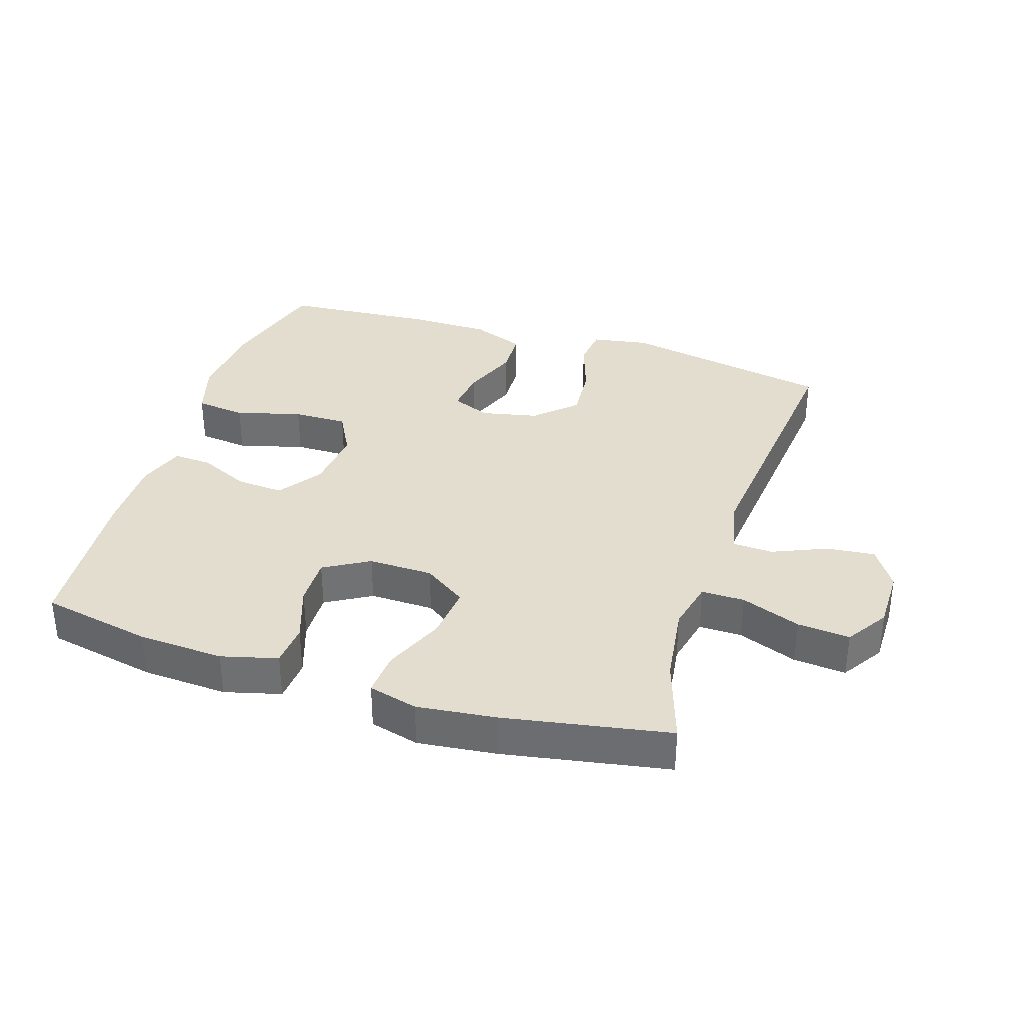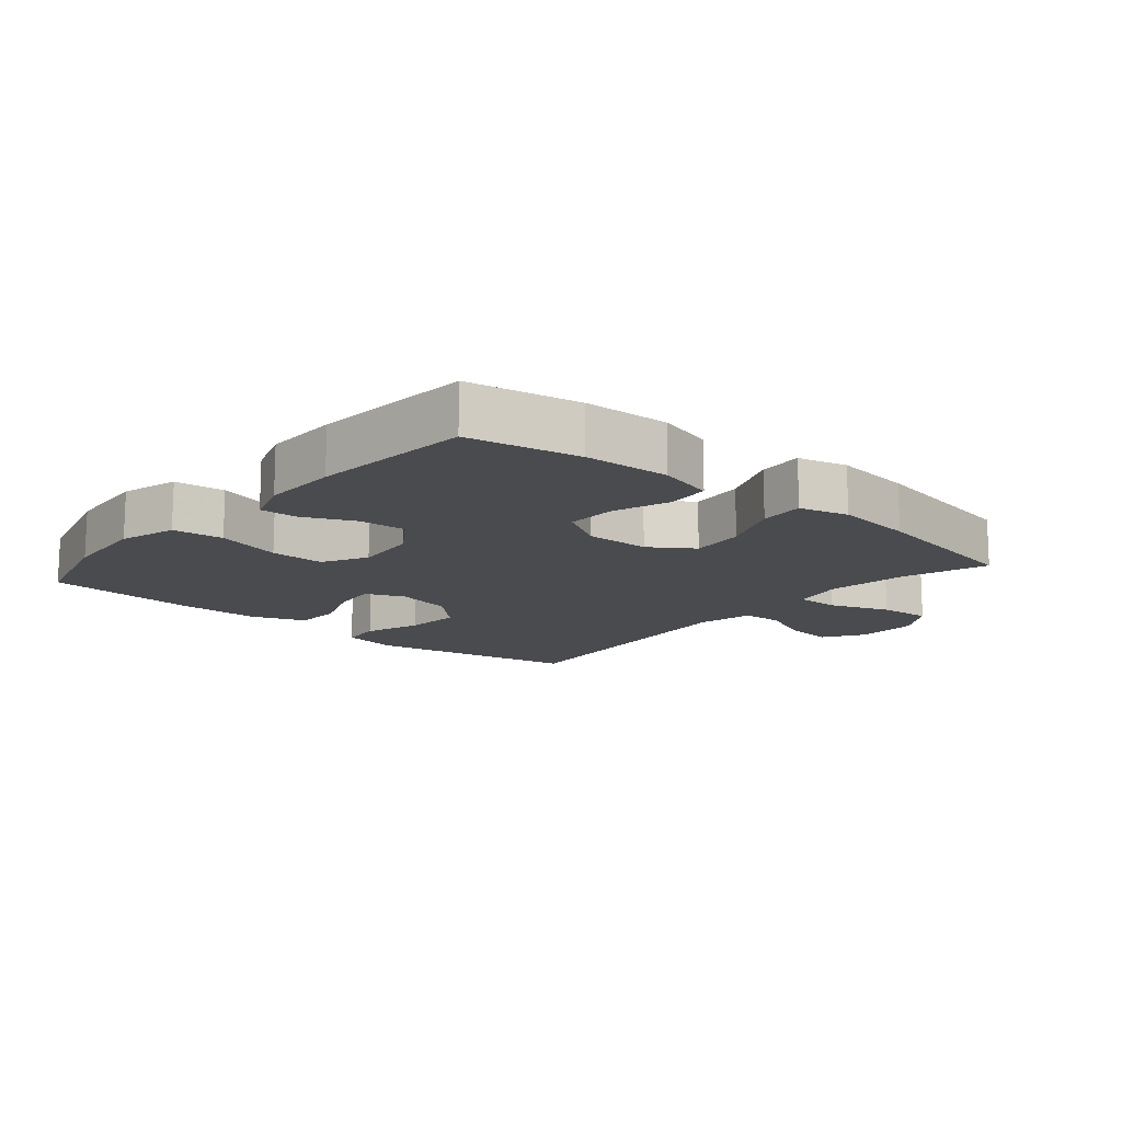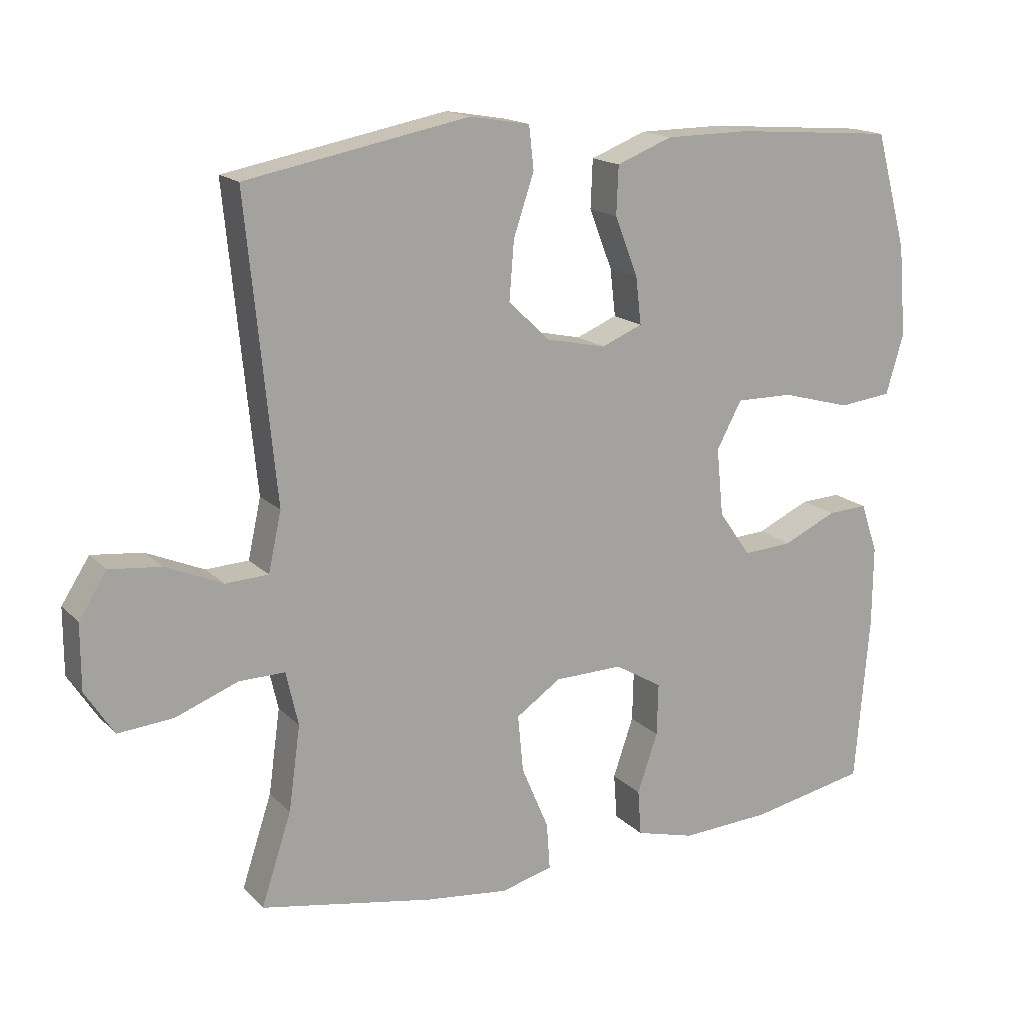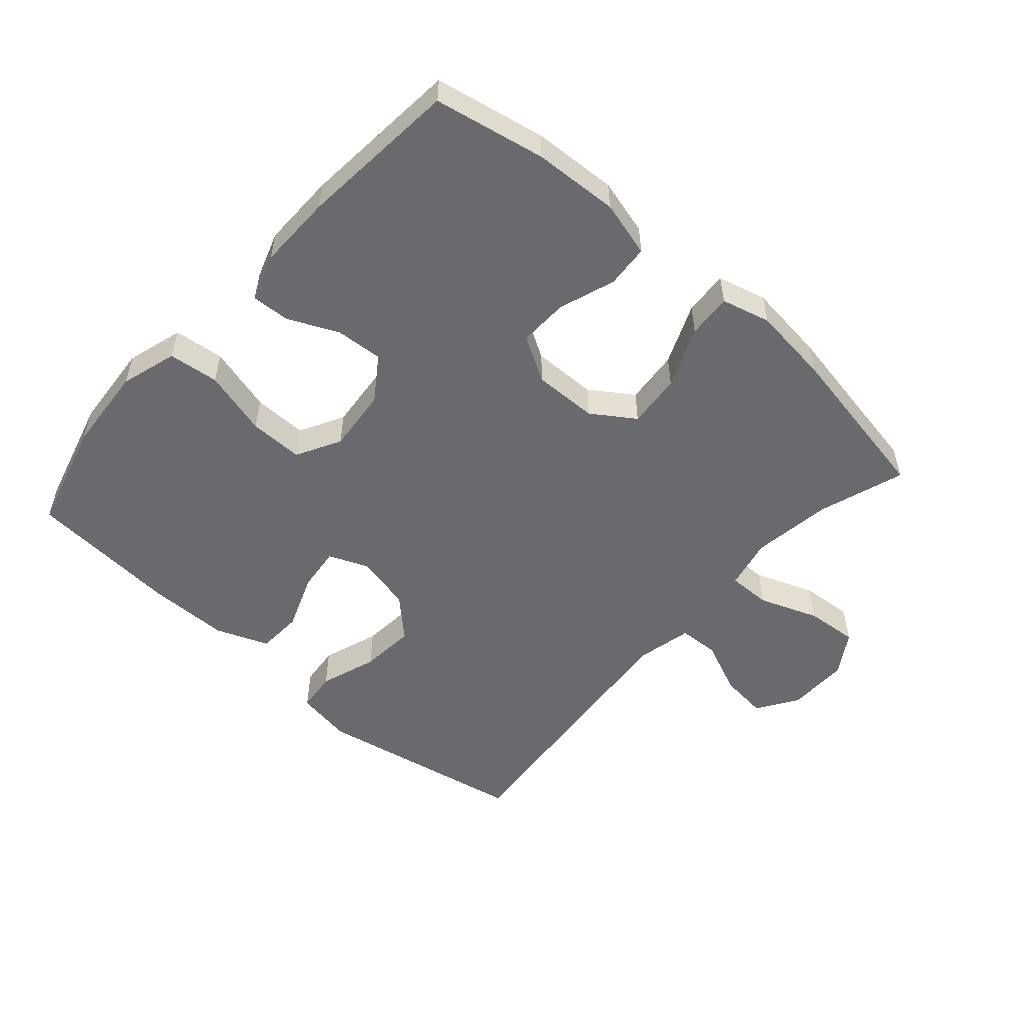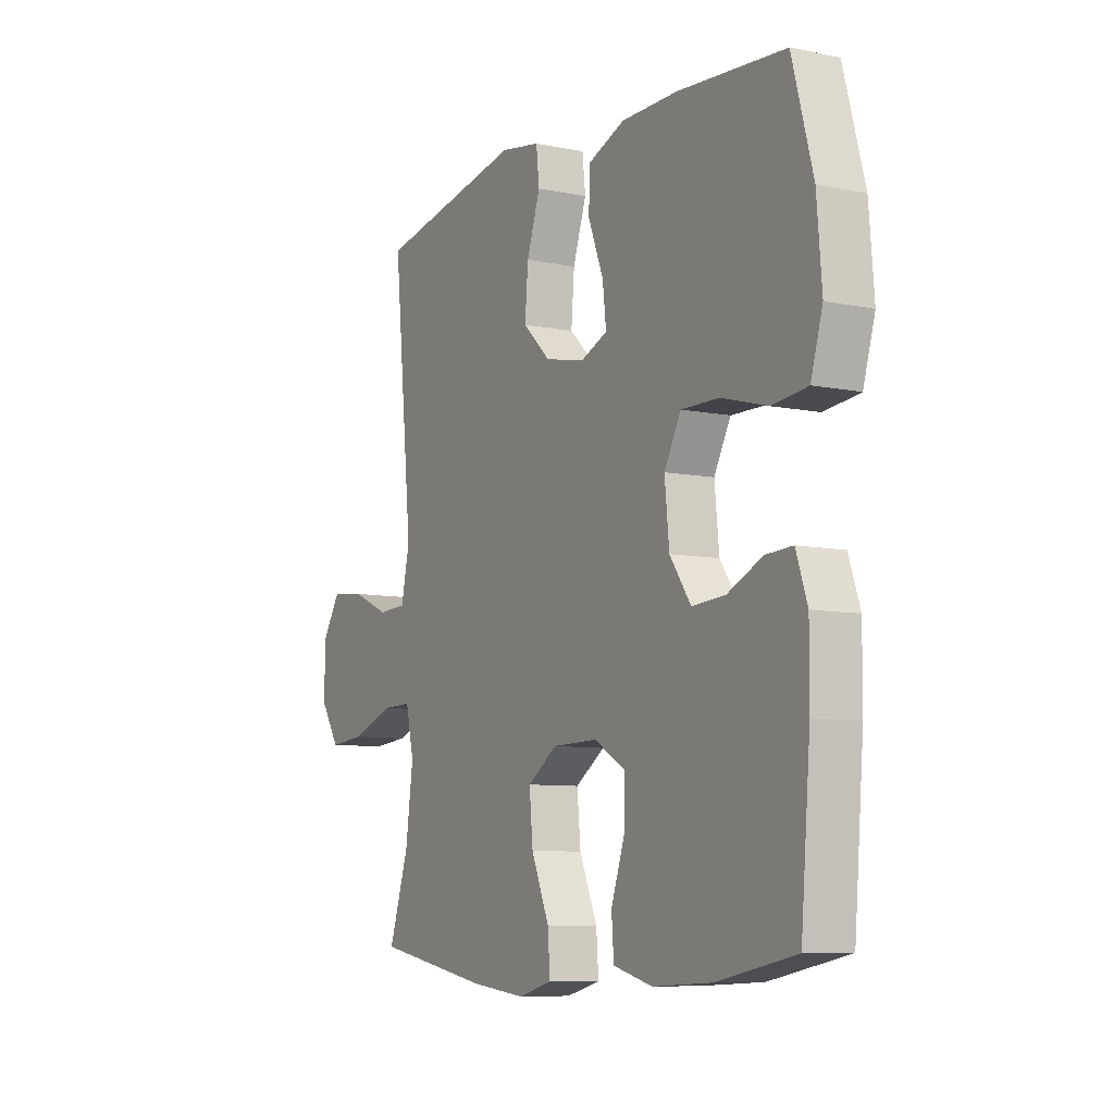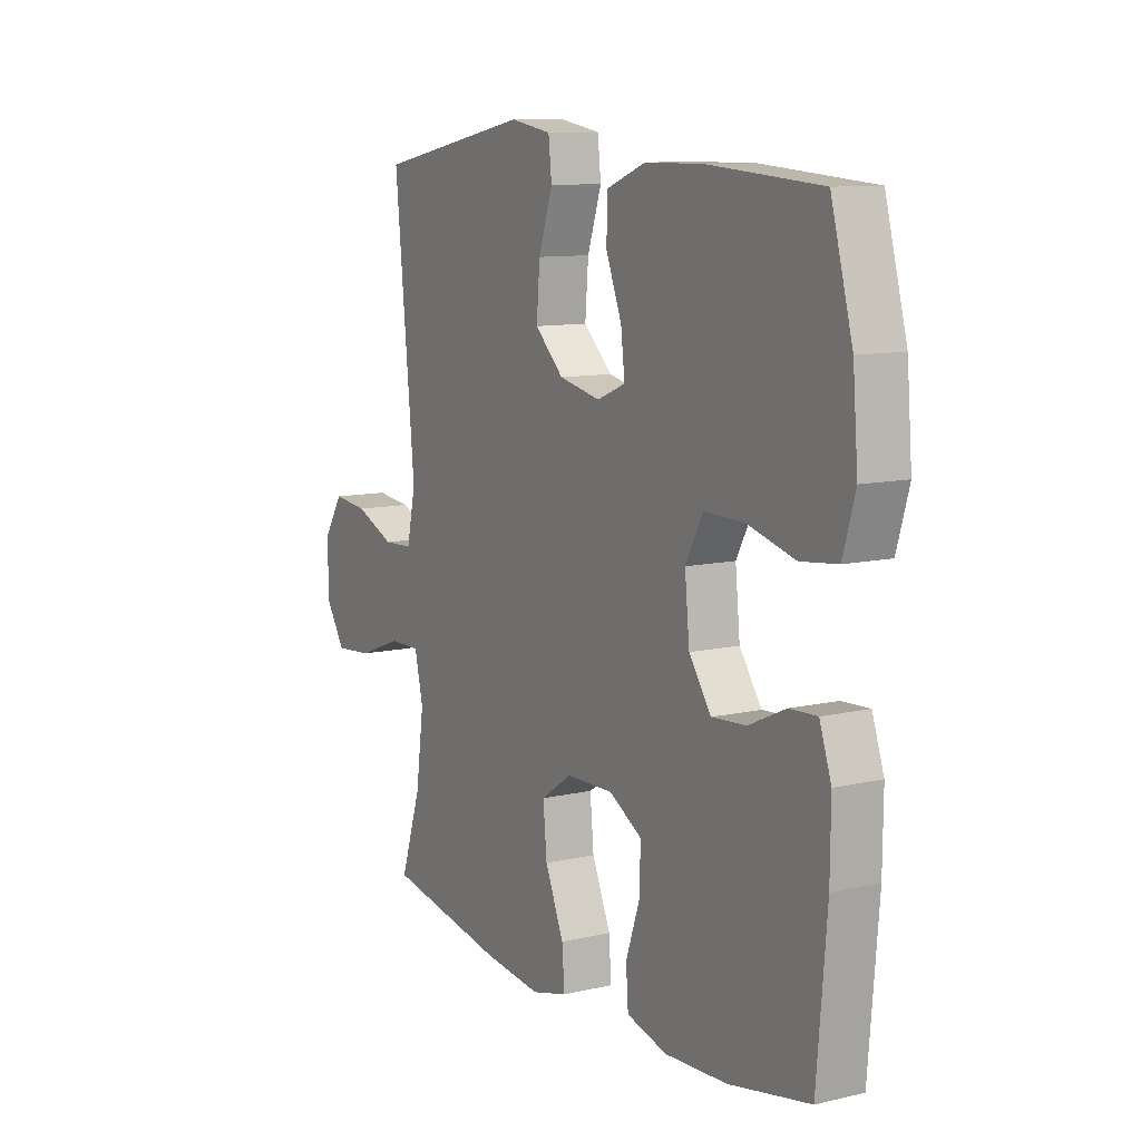
<metadata>
{"format":"obj","ext":"obj","renderer":"f3d","projection":"perspective","resolution":1024,"background":"white","views":[{"elev":34.9,"azim":-162.2,"up":"+Y"},{"elev":-13.8,"azim":139.4,"up":"+Y"},{"elev":16.3,"azim":-28.5,"up":"+Z"},{"elev":-53.1,"azim":138.3,"up":"+Y"},{"elev":-8.2,"azim":60.6,"up":"+Z"},{"elev":10.3,"azim":59.7,"up":"+Z"}]}
</metadata>
<code>
v -0.5 0.07 0.5
v -0.172 0.07 0.563
v -0.084 0.07 0.548
v -0.077 0.07 0.485
v -0.107 0.07 0.396
v -0.114 0.07 0.31
v -0.053 0.07 0.252
v 0.035 0.07 0.233
v 0.095 0.07 0.258
v 0.087 0.07 0.327
v 0.053 0.07 0.414
v 0.056 0.07 0.485
v 0.138 0.07 0.517
v 0.263 0.07 0.518
v 0.5 0.07 0.5
v 0.546 0.07 0.33
v 0.557 0.07 0.197
v 0.531 0.07 0.109
v 0.453 0.07 0.1
v 0.351 0.07 0.128
v 0.267 0.07 0.129
v 0.23 0.07 0.06
v 0.24 0.07 -0.039
v 0.287 0.07 -0.106
v 0.36 0.07 -0.101
v 0.438 0.07 -0.065
v 0.497 0.07 -0.062
v 0.522 0.07 -0.135
v 0.521 0.07 -0.252
v 0.5 0.07 -0.5
v 0.328 0.07 -0.534
v 0.196 0.07 -0.541
v 0.109 0.07 -0.518
v 0.104 0.07 -0.451
v 0.134 0.07 -0.364
v 0.136 0.07 -0.287
v 0.066 0.07 -0.246
v -0.034 0.07 -0.248
v -0.1 0.07 -0.293
v -0.092 0.07 -0.377
v -0.052 0.07 -0.471
v -0.047 0.07 -0.54
v -0.123 0.07 -0.56
v -0.245 0.07 -0.546
v -0.5 0.07 -0.5
v -0.456 0.07 -0.366
v -0.439 0.07 -0.242
v -0.457 0.07 -0.163
v -0.524 0.07 -0.164
v -0.616 0.07 -0.199
v -0.697 0.07 -0.206
v -0.739 0.07 -0.141
v -0.739 0.07 -0.045
v -0.698 0.07 0.019
v -0.623 0.07 0.011
v -0.539 0.07 -0.025
v -0.476 0.07 -0.022
v -0.457 0.07 0.065
v -0.5 0 0.5
v -0.172 0 0.563
v -0.084 0 0.548
v -0.077 0 0.485
v -0.107 0 0.396
v -0.114 0 0.31
v -0.053 0 0.252
v 0.035 0 0.233
v 0.095 0 0.258
v 0.087 0 0.327
v 0.053 0 0.414
v 0.056 0 0.485
v 0.138 0 0.517
v 0.263 0 0.518
v 0.5 0 0.5
v 0.546 0 0.33
v 0.557 0 0.197
v 0.531 0 0.109
v 0.453 0 0.1
v 0.351 0 0.128
v 0.267 0 0.129
v 0.23 0 0.06
v 0.24 0 -0.039
v 0.287 0 -0.106
v 0.36 0 -0.101
v 0.438 0 -0.065
v 0.497 0 -0.062
v 0.522 0 -0.135
v 0.521 0 -0.252
v 0.5 0 -0.5
v 0.328 0 -0.534
v 0.196 0 -0.541
v 0.109 0 -0.518
v 0.104 0 -0.451
v 0.134 0 -0.364
v 0.136 0 -0.287
v 0.066 0 -0.246
v -0.034 0 -0.248
v -0.1 0 -0.293
v -0.092 0 -0.377
v -0.052 0 -0.471
v -0.047 0 -0.54
v -0.123 0 -0.56
v -0.245 0 -0.546
v -0.5 0 -0.5
v -0.456 0 -0.366
v -0.439 0 -0.242
v -0.457 0 -0.163
v -0.524 0 -0.164
v -0.616 0 -0.199
v -0.697 0 -0.206
v -0.739 0 -0.141
v -0.739 0 -0.045
v -0.698 0 0.019
v -0.623 0 0.011
v -0.539 0 -0.025
v -0.476 0 -0.022
v -0.457 0 0.065
f 53 54 55 56
f 53 56 57
f 52 53 57
f 49 50 51 52
f 48 49 52 57
f 47 48 57 58
f 43 44 45 46
f 43 46 47
f 40 41 42 43
f 39 40 43 47
f 38 39 47 58
f 32 33 34 35
f 32 35 36
f 31 32 36
f 30 31 36
f 29 30 36 37
f 25 26 27 28
f 24 25 28 29
f 17 18 19 20
f 17 20 21
f 16 17 21
f 15 16 21
f 14 15 21
f 13 14 21 22
f 10 11 12 13
f 9 10 13 22
f 2 3 4 5
f 2 5 6
f 1 2 6
f 37 38 58 1
f 24 29 37
f 23 24 37 1
f 8 9 22 23
f 7 8 23
f 1 6 7 23
f 114 113 112 111
f 115 114 111
f 115 111 110
f 110 109 108 107
f 115 110 107 106
f 116 115 106 105
f 104 103 102 101
f 105 104 101
f 101 100 99 98
f 105 101 98 97
f 116 105 97 96
f 93 92 91 90
f 94 93 90
f 94 90 89
f 94 89 88
f 95 94 88 87
f 86 85 84 83
f 87 86 83 82
f 78 77 76 75
f 79 78 75
f 79 75 74
f 79 74 73
f 79 73 72
f 80 79 72 71
f 71 70 69 68
f 80 71 68 67
f 63 62 61 60
f 64 63 60
f 64 60 59
f 59 116 96 95
f 95 87 82
f 59 95 82 81
f 81 80 67 66
f 81 66 65
f 81 65 64 59
f 1 59 60 2
f 2 60 61 3
f 3 61 62 4
f 4 62 63 5
f 5 63 64 6
f 6 64 65 7
f 7 65 66 8
f 8 66 67 9
f 9 67 68 10
f 10 68 69 11
f 11 69 70 12
f 12 70 71 13
f 13 71 72 14
f 14 72 73 15
f 15 73 74 16
f 16 74 75 17
f 17 75 76 18
f 18 76 77 19
f 19 77 78 20
f 20 78 79 21
f 21 79 80 22
f 22 80 81 23
f 23 81 82 24
f 24 82 83 25
f 25 83 84 26
f 26 84 85 27
f 27 85 86 28
f 28 86 87 29
f 29 87 88 30
f 30 88 89 31
f 31 89 90 32
f 32 90 91 33
f 33 91 92 34
f 34 92 93 35
f 35 93 94 36
f 36 94 95 37
f 37 95 96 38
f 38 96 97 39
f 39 97 98 40
f 40 98 99 41
f 41 99 100 42
f 42 100 101 43
f 43 101 102 44
f 44 102 103 45
f 45 103 104 46
f 46 104 105 47
f 47 105 106 48
f 48 106 107 49
f 49 107 108 50
f 50 108 109 51
f 51 109 110 52
f 52 110 111 53
f 53 111 112 54
f 54 112 113 55
f 55 113 114 56
f 56 114 115 57
f 57 115 116 58
f 58 116 59 1

</code>
